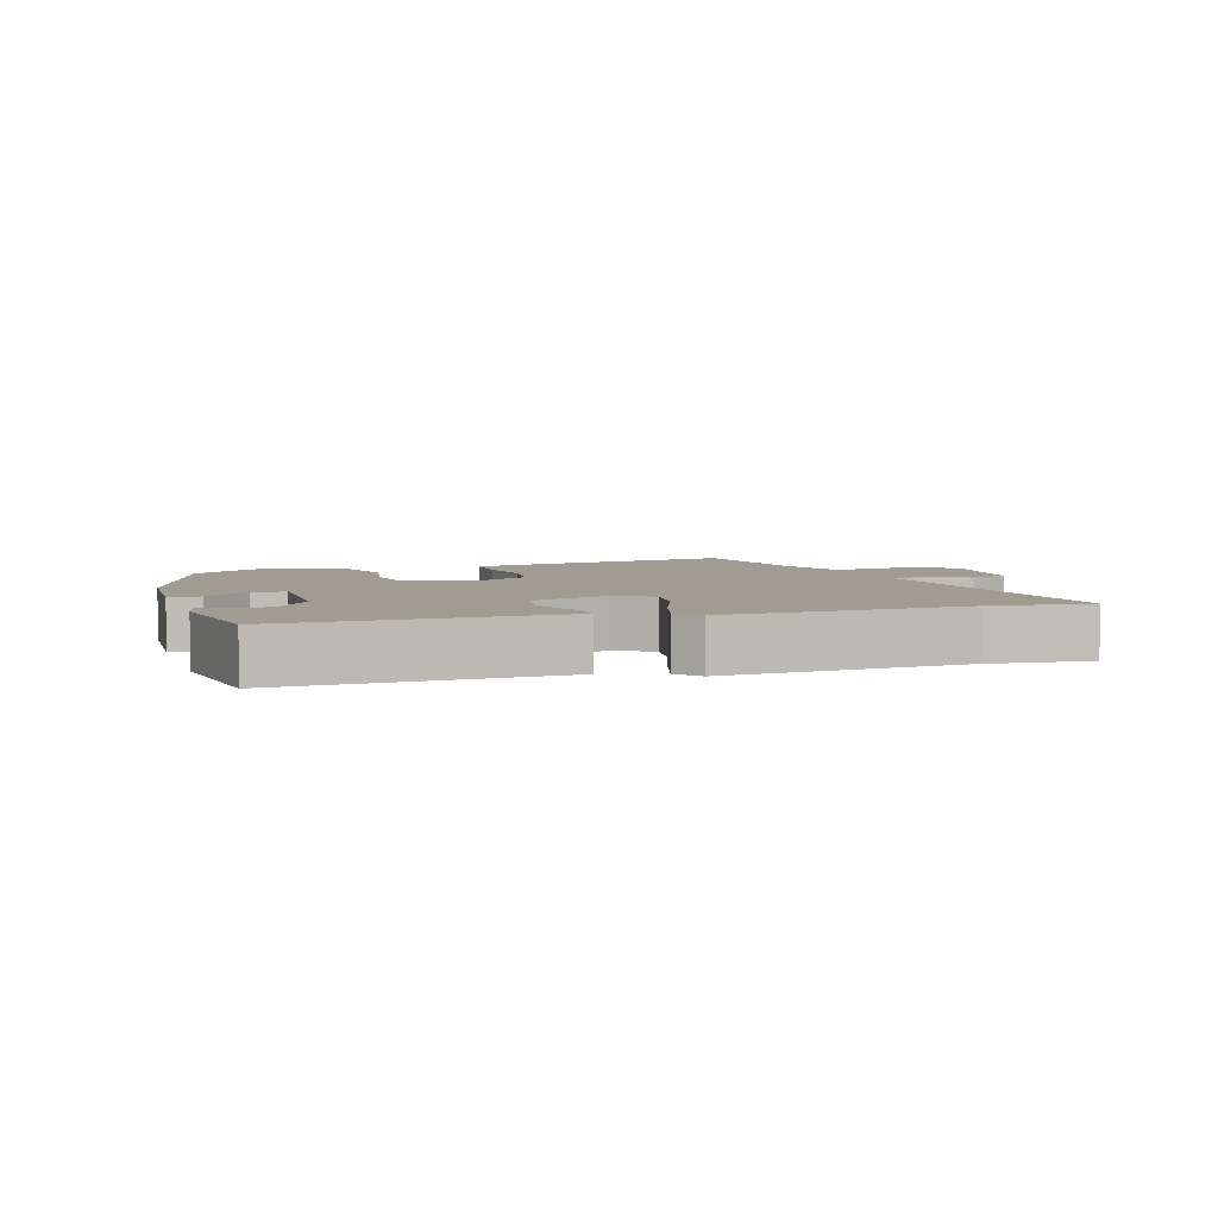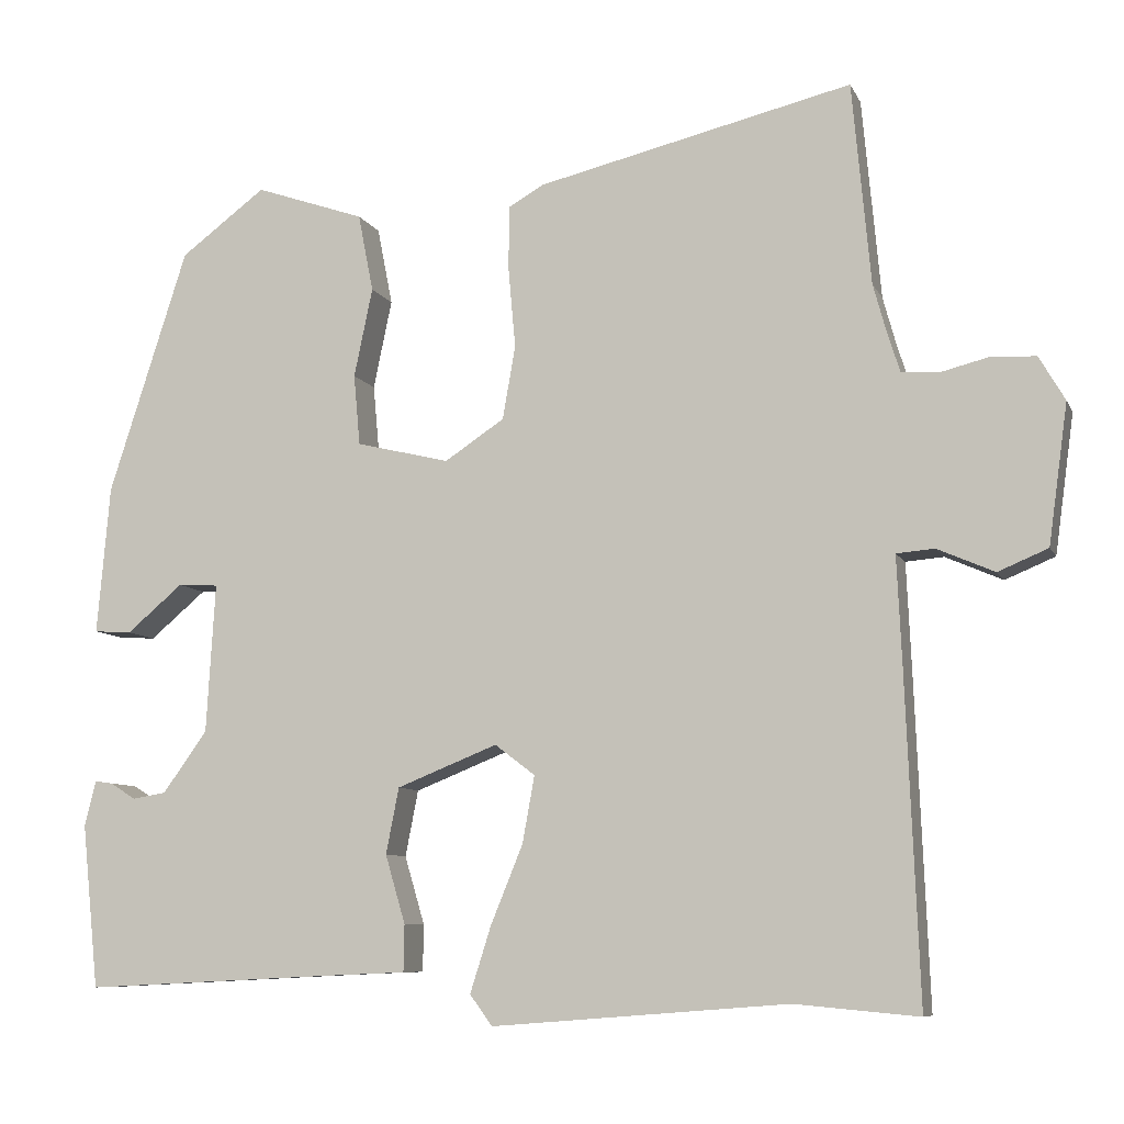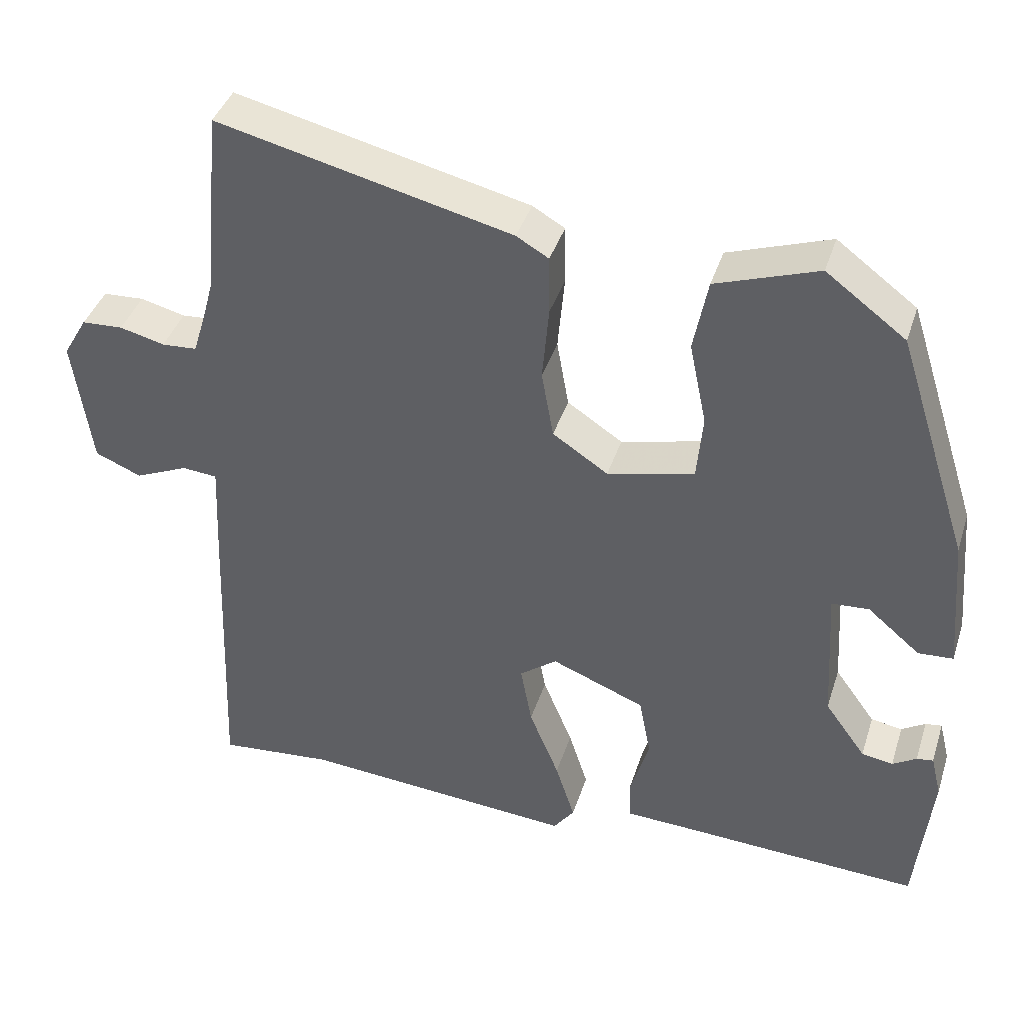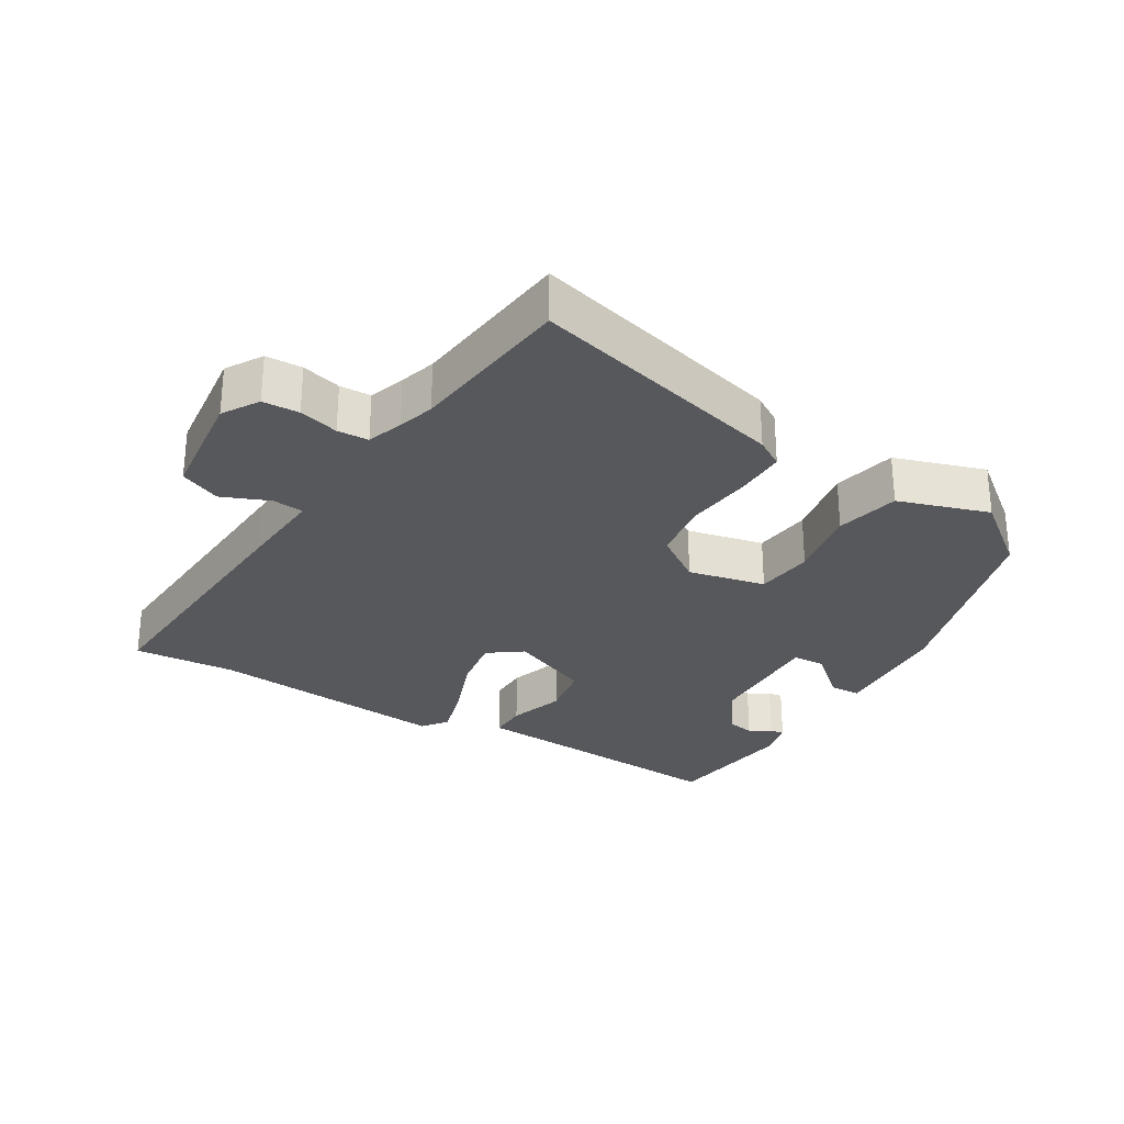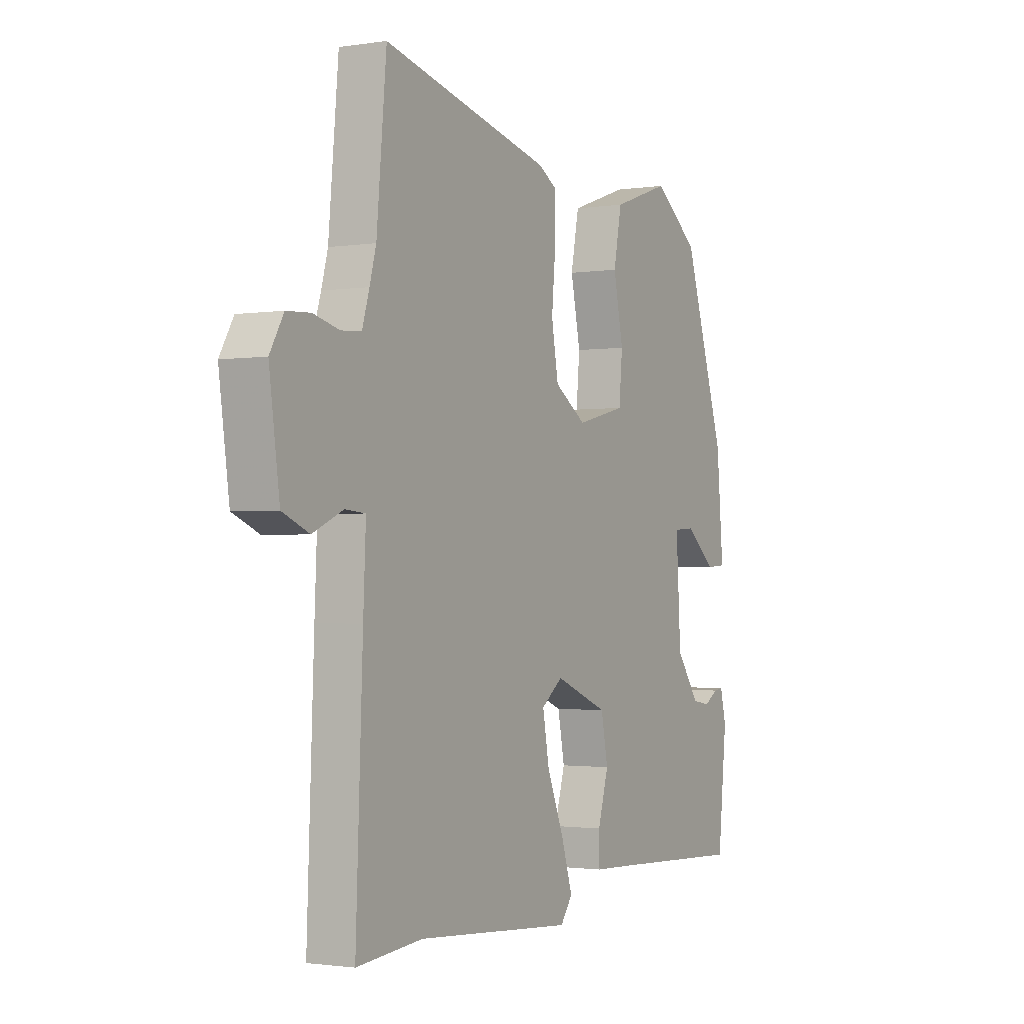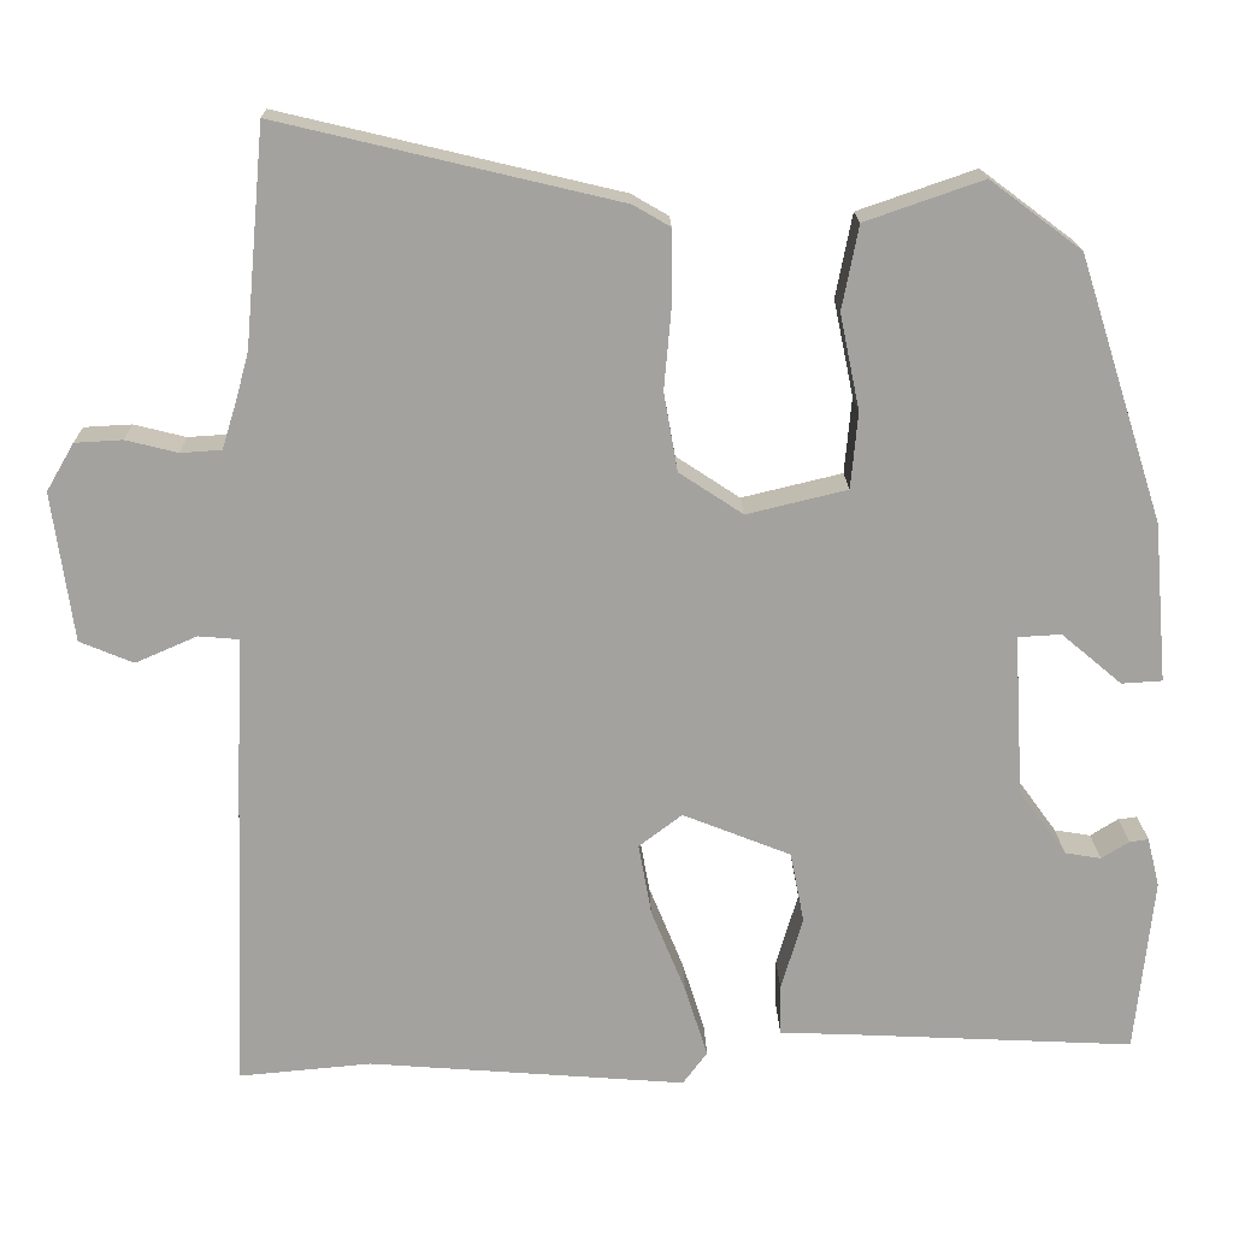
<metadata>
{"format":"obj","ext":"obj","renderer":"f3d","projection":"perspective","resolution":1024,"background":"white","views":[{"elev":4.3,"azim":161.1,"up":"+Y"},{"elev":-8.3,"azim":-163.3,"up":"+Z"},{"elev":40.2,"azim":17.2,"up":"+Z"},{"elev":-28.4,"azim":-32.3,"up":"+Y"},{"elev":-1.6,"azim":-60.8,"up":"+Z"},{"elev":17.8,"azim":-1.3,"up":"+Z"}]}
</metadata>
<code>
v 0.389 0.07 0.467
v 0.487 0.07 0.162
v 0.503 0.07 -0.023
v 0.456 0.07 -0.026
v 0.386 0.07 0.033
v 0.336 0.07 0.03
v 0.347 0.07 -0.156
v 0.402 0.07 -0.232
v 0.444 0.07 -0.239
v 0.476 0.07 -0.219
v 0.498 0.07 -0.216
v 0.512 0.07 -0.273
v 0.491 0.07 -0.476
v 0.171 0.07 -0.46
v 0.078 0.07 -0.456
v 0.077 0.07 -0.398
v 0.102 0.07 -0.313
v 0.086 0.07 -0.231
v -0.039 0.07 -0.181
v -0.089 0.07 -0.219
v -0.074 0.07 -0.302
v -0.034 0.07 -0.4
v -0.008 0.07 -0.482
v -0.036 0.07 -0.52
v -0.403 0.07 -0.491
v -0.557 0.07 -0.505
v -0.541 0.07 -0.098
v -0.535 0.07 0.034
v -0.582 0.07 0.038
v -0.653 0.07 0.007
v -0.715 0.07 0.033
v -0.739 0.07 0.206
v -0.707 0.07 0.261
v -0.652 0.07 0.264
v -0.592 0.07 0.249
v -0.545 0.07 0.252
v -0.528 0.07 0.307
v -0.513 0.07 0.362
v -0.49 0.07 0.613
v -0.098 0.07 0.52
v -0.055 0.07 0.495
v -0.054 0.07 0.416
v -0.063 0.07 0.315
v -0.047 0.07 0.224
v 0.027 0.07 0.175
v 0.143 0.07 0.203
v 0.151 0.07 0.291
v 0.128 0.07 0.402
v 0.147 0.07 0.499
v 0.283 0.07 0.546
v 0.389 0 0.467
v 0.487 0 0.162
v 0.503 0 -0.023
v 0.456 0 -0.026
v 0.386 0 0.033
v 0.336 0 0.03
v 0.347 0 -0.156
v 0.402 0 -0.232
v 0.444 0 -0.239
v 0.476 0 -0.219
v 0.498 0 -0.216
v 0.512 0 -0.273
v 0.491 0 -0.476
v 0.171 0 -0.46
v 0.078 0 -0.456
v 0.077 0 -0.398
v 0.102 0 -0.313
v 0.086 0 -0.231
v -0.039 0 -0.181
v -0.089 0 -0.219
v -0.074 0 -0.302
v -0.034 0 -0.4
v -0.008 0 -0.482
v -0.036 0 -0.52
v -0.403 0 -0.491
v -0.557 0 -0.505
v -0.541 0 -0.098
v -0.535 0 0.034
v -0.582 0 0.038
v -0.653 0 0.007
v -0.715 0 0.033
v -0.739 0 0.206
v -0.707 0 0.261
v -0.652 0 0.264
v -0.592 0 0.249
v -0.545 0 0.252
v -0.528 0 0.307
v -0.513 0 0.362
v -0.49 0 0.613
v -0.098 0 0.52
v -0.055 0 0.495
v -0.054 0 0.416
v -0.063 0 0.315
v -0.047 0 0.224
v 0.027 0 0.175
v 0.143 0 0.203
v 0.151 0 0.291
v 0.128 0 0.402
v 0.147 0 0.499
v 0.283 0 0.546
f 47 48 49 50
f 46 47 50 1
f 40 41 42 43
f 38 39 40 43
f 37 38 43 44
f 36 37 44 45
f 32 33 34 35
f 32 35 36 45
f 29 30 31 32
f 28 29 32 45
f 25 26 27 28
f 21 22 23 24
f 20 21 24 25
f 14 15 16 17
f 14 17 18
f 13 14 18
f 12 13 18
f 9 10 11 12
f 8 9 12 18
f 7 8 18 19
f 2 3 4 5
f 46 1 2 5
f 46 5 6
f 20 25 28 45
f 19 20 45 46
f 6 7 19 46
f 100 99 98 97
f 51 100 97 96
f 93 92 91 90
f 93 90 89 88
f 94 93 88 87
f 95 94 87 86
f 85 84 83 82
f 95 86 85 82
f 82 81 80 79
f 95 82 79 78
f 78 77 76 75
f 74 73 72 71
f 75 74 71 70
f 67 66 65 64
f 68 67 64
f 68 64 63
f 68 63 62
f 62 61 60 59
f 68 62 59 58
f 69 68 58 57
f 55 54 53 52
f 55 52 51 96
f 56 55 96
f 95 78 75 70
f 96 95 70 69
f 96 69 57 56
f 1 51 52 2
f 2 52 53 3
f 3 53 54 4
f 4 54 55 5
f 5 55 56 6
f 6 56 57 7
f 7 57 58 8
f 8 58 59 9
f 9 59 60 10
f 10 60 61 11
f 11 61 62 12
f 12 62 63 13
f 13 63 64 14
f 14 64 65 15
f 15 65 66 16
f 16 66 67 17
f 17 67 68 18
f 18 68 69 19
f 19 69 70 20
f 20 70 71 21
f 21 71 72 22
f 22 72 73 23
f 23 73 74 24
f 24 74 75 25
f 25 75 76 26
f 26 76 77 27
f 27 77 78 28
f 28 78 79 29
f 29 79 80 30
f 30 80 81 31
f 31 81 82 32
f 32 82 83 33
f 33 83 84 34
f 34 84 85 35
f 35 85 86 36
f 36 86 87 37
f 37 87 88 38
f 38 88 89 39
f 39 89 90 40
f 40 90 91 41
f 41 91 92 42
f 42 92 93 43
f 43 93 94 44
f 44 94 95 45
f 45 95 96 46
f 46 96 97 47
f 47 97 98 48
f 48 98 99 49
f 49 99 100 50
f 50 100 51 1

</code>
